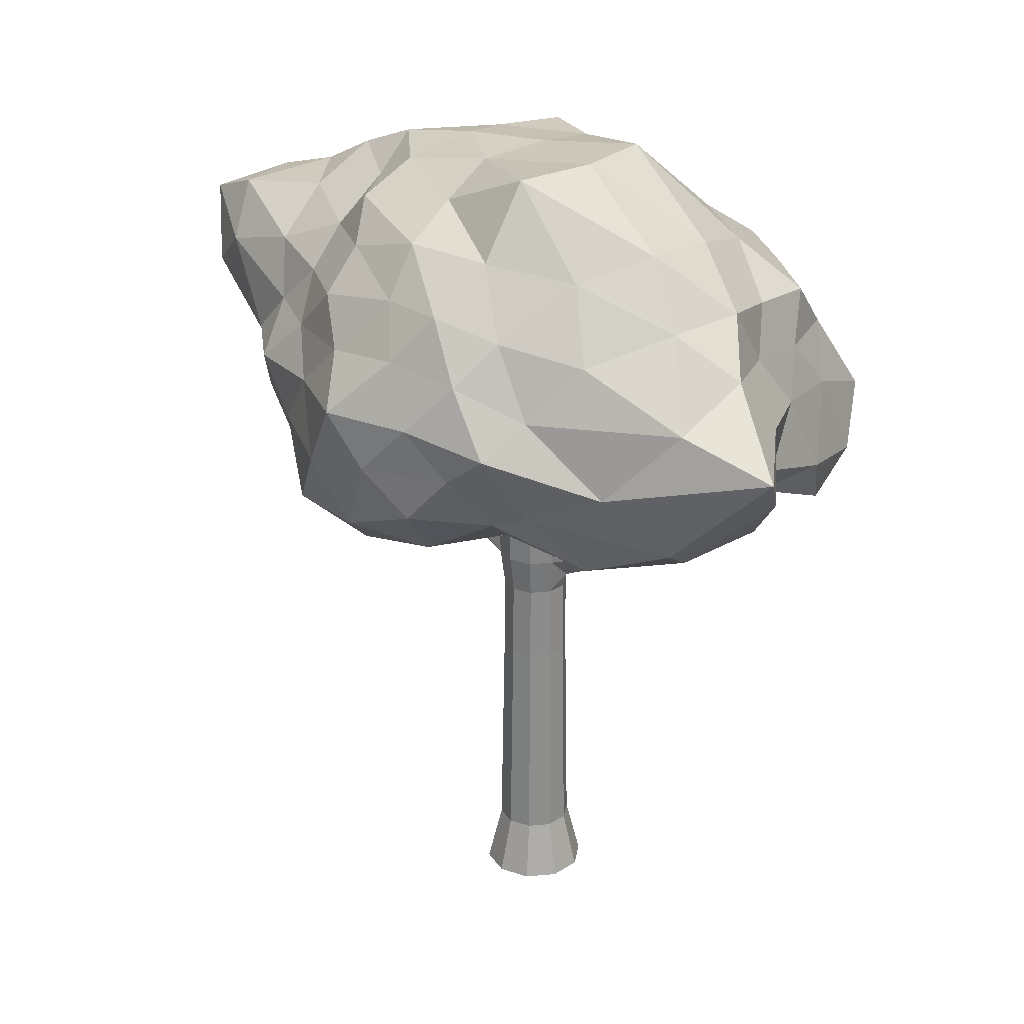
<metadata>
{"format":"obj","ext":"obj","renderer":"f3d","projection":"perspective","resolution":1024,"background":"white","views":[{"elev":26.5,"azim":100.4,"up":"+Y"}]}
</metadata>
<code>
o t3-purple_Cylinder.029
v 0.1136 1.924 0.03452
v 1.959 2.679 -2.636
v 2.796 2.925 0.8629
v 0.1062 2.846 2.907
v -2.944 2.239 1.253
v -1.643 2.56 -2.576
v 2.608 4.639 -0.9234
v 1.499 4.825 1.972
v -1.995 5.074 3.364
v -2.925 4.142 -0.8605
v -0.1319 4.605 -2.873
v -0.4344 6.067 0.8096
v 1.737 2.206 0.7298
v 1.507 2.413 -1.535
v 2.681 2.435 -0.9914
v 0.08076 2.238 -3.186
v -0.8943 1.956 -1.403
v 0.1241 2.231 1.791
v 1.785 2.585 2.26
v -1.49 1.907 0.5481
v -1.584 2.378 2.403
v -2.681 2.32 -0.7739
v 0.7494 3.645 -2.883
v -0.9661 3.21 -3.514
v 3.114 3.771 0.02031
v 3.081 3.752 -2.876
v 0.8496 3.798 2.898
v 2.583 3.954 1.733
v -2.705 3.446 2.158
v -1.189 4.126 3.978
v -2.741 3.277 -1.888
v -3.4 3.264 0.2007
v 1.513 4.91 -2.321
v 2.51 5.038 0.6051
v -0.08042 4.842 2.87
v -2.633 4.601 0.9329
v -1.685 4.682 -2.21
v 1.635 6.227 -0.1118
v -0.03911 6.148 -1.057
v 0.6259 5.624 1.758
v -1.274 5.627 2.192
v -1.627 5.916 0.04633
v 0.8446 2.338 0.5031
v 1.793 2.626 -2.136
v 2.671 2.862 -0.003306
v 0.9144 2.653 -2.596
v -1.268 2.256 -1.993
v 0.1134 2.246 0.9486
v 0.899 2.789 2.556
v -0.6702 1.855 0.2748
v -2.381 2.099 2.028
v -2.104 2.581 -1.573
v 1.323 3.096 -2.754
v -0.5765 4.088 -3.056
v 2.951 3.444 0.4118
v 2.872 4.104 -1.946
v 0.5144 3.322 2.938
v 2.042 4.429 1.768
v -2.937 2.656 1.9
v -1.731 4.836 4.123
v -2.136 3.044 -2.205
v -3.138 3.718 -0.3494
v 2.158 4.889 -1.771
v 2.081 5.023 1.164
v -1.179 5.109 3.597
v -2.676 4.466 -0.09161
v -0.8951 4.656 -2.558
v 2.146 5.346 -0.7673
v -0.2383 6.07 -0.04527
v 1.185 5.263 1.729
v -1.621 5.294 2.725
v -2.171 4.985 -0.7032
v 2.326 2.369 0.7518
v 0.7103 2.244 -0.718
v 2.49 2.525 -1.982
v -0.7488 2.161 -3.107
v -0.3679 1.882 -0.714
v 0.1192 2.465 2.317
v 2.36 2.595 1.586
v -2.239 2.019 0.8655
v -0.6936 2.733 2.615
v -2.838 2.284 0.07503
v 0.2899 4.101 -2.864
v -1.272 2.655 -3.261
v 2.813 4.088 -0.3754
v 2.578 3.302 -2.884
v 1.062 4.279 2.397
v 2.699 3.401 1.354
v -2.257 4.462 2.64
v -0.4717 3.373 3.22
v -2.915 3.553 -1.379
v -3.209 2.741 0.6914
v 0.6328 4.711 -2.516
v 2.548 4.818 -0.04798
v 0.629 4.755 2.355
v -2.252 4.721 1.901
v -2.305 4.384 -1.572
v 0.4847 6.063 0.4755
v -0.1186 5.138 -2.179
v -0.05305 5.856 1.408
v -0.9092 5.9 1.624
v -1.074 5.963 0.6114
v -0.9216 5.953 -0.3901
v -0.9062 5.225 -1.761
v -1.684 5.175 -1.161
v -1.444 5.627 0.924
v -1.995 5.178 0.06457
v -1.868 5.158 1.429
v -0.3844 5.544 1.825
v -0.715 5.276 2.625
v 0.2961 5.181 2.129
v 1.126 5.809 0.7399
v 1.737 5.525 0.9923
v 2.086 5.489 0.166
v 0.8347 6.177 -0.6886
v 1.663 5.521 -1.484
v 0.7529 5.386 -1.902
v -1.356 4.128 -2.715
v -1.807 3.508 -2.635
v -2.196 3.992 -2.076
v -3.049 3.903 0.6423
v -3.147 3.23 1.35
v -2.71 4.084 1.633
v -0.6864 4.57 3.635
v -0.000248 3.792 3.174
v 0.3638 4.292 2.785
v 2.551 4.546 1.065
v 2.875 3.937 0.8571
v 2.825 4.424 0.3583
v 2.201 4.446 -2.445
v 1.874 3.819 -2.799
v 1.092 4.249 -2.544
v -3.145 3.135 -0.8392
v -2.716 2.778 -1.299
v -3.11 2.7 -0.3131
v -1.99 4.191 3.393
v -2.213 2.783 2.349
v -1.341 3.38 3.146
v 1.623 3.872 2.233
v 1.255 3.274 2.536
v 2.172 3.217 2.035
v 2.948 3.369 -1.172
v 2.844 3.041 -0.4072
v 2.85 2.755 -1.853
v -0.1206 3.548 -3.178
v 0.4679 2.797 -3.187
v -0.4407 2.628 -3.483
v -1.71 2.245 -1.084
v -1.18 1.962 -0.4073
v -2.109 2.093 -0.1653
v -1.596 2.028 1.573
v -0.6651 1.997 1.132
v -0.6771 2.301 1.995
v 0.9799 2.465 2.103
v 0.9823 2.495 1.362
v 1.889 2.209 1.531
v -0.4353 2.164 -2.305
v 0.7042 2.677 -2.097
v 0.255 2.278 -1.518
v 2.094 2.471 -0.04319
v 1.364 2.342 -0.2904
v 2.128 2.326 -1.277
v -0.5633 -3.003 0.009833
v -0.4291 1.765 0.00749
v -0.4615 -3.003 -0.3233
v -0.348 1.681 -0.2438
v -0.1834 -3.003 -0.5329
v -0.1383 1.681 -0.4019
v 0.1647 -3.003 -0.539
v 0.1221 1.779 -0.4003
v 0.4499 -3.003 -0.3392
v 0.3393 1.681 -0.2558
v 0.5633 -3.003 -0.009832
v 0.4248 1.681 -0.007415
v 0.4615 -3.003 0.3233
v 0.348 1.681 0.2438
v 0.1834 -3.003 0.5329
v 0.1383 1.681 0.4019
v -0.1647 -3.003 0.539
v -0.1236 1.785 0.4039
v -0.4499 -3.003 0.3392
v -0.3393 1.681 0.2558
v -0.3647 -0.06966 0.006365
v -0.2988 0.1248 -0.2093
v -0.1187 0 -0.345
v 0.1066 0 -0.3489
v 0.2913 0 -0.2196
v 0.3647 0 -0.006365
v 0.2988 0 0.2093
v 0.1187 0 0.345
v -0.1066 0 0.3489
v -0.2913 0.1248 0.2196
v -1.304 4.302 0.02277
v -1.286 4.302 -0.03634
v -1.237 4.302 -0.07353
v -1.175 4.302 -0.07461
v -1.125 4.302 -0.03916
v -1.105 4.302 0.01928
v -1.123 4.302 0.07838
v -1.172 4.302 0.1156
v -1.234 4.302 0.1167
v -1.284 4.302 0.08121
v -0.03418 2.913 -0.1537
v -0.03096 3.022 0.00054
v -0.4533 2.913 0.1622
v -0.5061 2.913 0.008835
v -0.0288 2.913 0.1548
v -0.4587 2.913 -0.1463
v -0.3292 2.913 -0.244
v -0.1583 2.913 0.2525
v -0.167 2.913 -0.2468
v -0.3205 2.913 0.2553
v -0.3586 0.9103 0.006259
v -0.2938 0.7158 -0.2058
v -0.1168 0.8406 -0.3392
v 0.1049 0.8406 -0.3431
v 0.2864 0.8406 -0.2159
v 0.3586 0.8406 -0.006259
v 0.2938 0.8406 0.2058
v 0.1168 0.8406 0.3392
v -0.1049 0.8406 0.3431
v -0.2864 0.7158 0.2159
v 0.2247 2.29 -0.003921
v -0.4726 2.404 0.008248
v 0.1269 2.404 0.1916
v -0.2504 2.404 -0.3092
v -0.03578 2.404 0.3142
v -0.04672 2.404 -0.3128
v -0.2394 2.404 0.3178
v 0.1201 2.404 -0.1959
v -0.4062 2.404 0.2009
v -0.413 2.404 -0.1866
v 1.595 4.257 -0.09217
v 1.544 4.425 -0.07818
v 1.545 4.462 -0.02697
v 1.546 4.425 0.02424
v 1.63 4.219 -0.02845
v 1.598 4.257 0.03644
v 1.056 3.197 -0.01844
v 0.9913 3.273 0.1118
v 0.8841 3.612 -0.1182
v 0.9868 3.273 -0.1463
v 0.8877 3.612 0.08729
v 0.8862 3.684 -0.01547
v -0.4049 1.128 0.007068
v -0.3351 1.241 -0.2348
v -0.1332 1.241 -0.387
v 0.1175 0.9984 -0.3843
v 0.3267 1.241 -0.2463
v 0.4091 1.241 -0.00714
v 0.3351 1.241 0.2348
v 0.1332 1.241 0.387
v -0.1178 1.045 0.3853
v -0.3267 1.241 0.2463
v 0.6318 2.966 -2.271
v 0.4873 2.952 -2.321
v 0.7497 2.871 -2.298
v 0.4861 2.866 -2.548
v 0.622 2.819 -2.676
v 0.7387 2.788 -2.526
v 0.2671 1.326 -1.245
v 0.3966 1.476 -1.16
v 0.4044 1.749 -1.165
v 0.1119 1.476 -1.247
v 0.2699 1.81 -1.255
v 0.1087 1.749 -1.256
v 0.8231 3.441 -2.589
v 0.7765 3.437 -2.605
v 0.8611 3.411 -2.598
v 0.7761 3.409 -2.678
v 0.8199 3.394 -2.719
v 0.8575 3.384 -2.671
v -0.5575 2.678 1.968
v -0.4645 2.659 1.998
v -0.6326 2.613 1.972
v -0.464 2.571 2.127
v -0.5515 2.533 2.186
v -0.6259 2.527 2.102
v -0.1339 1.908 1.031
v -0.1365 1.688 1.024
v -0.2615 1.591 1.023
v -0.372 1.908 0.9584
v -0.2645 1.96 1.032
v -0.3657 1.688 0.9536
v -1.141 3.458 2.075
v -1.064 3.442 2.1
v -1.203 3.404 2.078
v -1.064 3.37 2.206
v -1.136 3.338 2.255
v -1.198 3.333 2.185
v -1.143 1.766 -0.07022
v -1.172 1.796 0.02046
v -1.163 1.566 0.0203
v -1.14 1.766 0.1101
v -1.138 1.607 -0.06696
v -1.135 1.607 0.1066
v -0.7795 1.255 0.01361
v -0.7364 1.325 -0.1356
v -0.7312 1.325 0.1612
v -0.7444 1.596 -0.1412
v -0.7944 1.648 0.01387
v -0.739 1.596 0.1671
v 0.3617 1.358 -0.7029
v 0.3719 1.715 -0.7106
v 0.196 1.795 -0.8276
v 0.1923 1.162 -0.8147
v -0.01065 1.358 -0.8168
v -0.01481 1.715 -0.8289
v -0.5507 1.994 -1.088
v -0.4903 2.052 -1.3
v -0.5528 2.17 -1.094
v -0.4918 2.187 -1.305
v -0.2858 1.627 -1.278
v -0.2883 1.839 -1.286
v -0.3807 1.536 -0.9457
v -0.3839 1.812 -0.955
v -0.3977 3.376 -0.1155
v -0.7612 3.839 -0.07735
v -0.7303 3.376 0.1352
v -1.007 3.839 0.1082
v -0.7346 3.376 -0.1097
v -1.01 3.839 -0.073
v -0.7467 3.875 0.01303
v -0.3888 3.449 0.006787
v -1.038 3.839 0.01812
v -0.7722 3.376 0.01348
v -0.758 3.839 0.1039
v -0.3934 3.376 0.1294
v -0.9344 3.839 -0.1303
v -0.6318 3.376 -0.1872
v -0.8341 3.839 0.1612
v -0.4962 3.376 0.2068
v -0.8392 3.839 -0.132
v -0.5031 3.376 -0.1894
v -0.9293 3.839 0.1629
v -0.6249 3.376 0.2091
v -0.3711 4.118 -0.9498
v -0.4888 4.267 -0.9375
v -0.5449 4.267 -0.9546
v -0.4469 4.118 -0.973
v -0.5141 4.267 -0.9552
v -0.4053 4.118 -0.9737
v -0.6817 3.615 -0.3986
v -0.7176 3.615 -0.4237
v -0.6221 3.402 -0.4491
v -0.5629 3.402 -0.4501
v -0.7614 3.615 -0.423
v -0.5144 3.402 -0.4161
v -0.2441 2.158 1.354
v -0.3543 2.408 1.676
v -0.4589 2.143 1.296
v -0.5457 2.378 1.634
v -0.4524 1.968 1.336
v -0.5391 2.247 1.719
v -0.3548 2.277 1.759
v -0.2456 1.982 1.392
v -0.4549 2.219 1.798
v -0.3582 1.905 1.411
v -0.4598 2.438 1.656
v -0.3621 2.199 1.344
v -1.356 2.584 1.268
v -1.382 2.655 1.37
v -1.354 2.531 1.28
v -1.38 2.615 1.396
v -0.7871 2.133 1.632
v -0.7139 1.897 1.309
v -0.7193 2.044 1.275
v -0.7927 2.243 1.561
v 0.8011 3.082 0.1293
v 0.7961 3.082 -0.1572
v 0.6844 3.539 -0.01195
v 0.8734 2.997 -0.01524
v 0.682 3.458 -0.126
v 0.686 3.458 0.1021
v 0.4725 4.099 -0.06595
v 0.4745 4.099 0.04942
v 0.4737 4.14 -0.008269
v 0.3604 4.058 -0.006291
v 0.3591 4.013 -0.07034
v 0.3613 4.013 0.05776
v -0.3324 -2.364 -0.2328
v -0.1321 -2.364 -0.3838
v 0.1186 -2.364 -0.3881
v 0.324 -2.364 -0.2443
v 0.4057 -2.364 -0.00708
v 0.3324 -2.364 0.2328
v 0.1321 -2.364 0.3838
v -0.1186 -2.364 0.3881
v -0.324 -2.364 0.2443
v -0.4057 -2.364 0.007081
v -0.1223 0.16 -0.01754
v -0.08725 0.2633 -0.1321
v -0.08327 0.2633 0.09574
v -0.119 0.6806 -0.0176
v -0.0846 0.5773 -0.1302
v -0.08069 0.5773 0.09378
v 0.05871 0.6373 -0.001025
v 0.007439 0.1206 -0.00013
f 1 74 43
f 2 44 46
f 1 43 48
f 1 48 50
f 1 50 77
f 2 46 53
f 3 45 55
f 4 49 57
f 5 51 59
f 6 52 61
f 2 53 86
f 3 55 88
f 4 57 90
f 5 59 92
f 6 61 84
f 7 63 68
f 8 64 70
f 9 65 71
f 10 66 72
f 11 67 99
f 39 103 69
f 39 104 103
f 37 97 105
f 42 106 102
f 42 107 106
f 36 96 108
f 41 109 101
f 41 110 109
f 35 95 111
f 40 112 100
f 40 113 112
f 34 94 114
f 38 115 98
f 38 116 115
f 33 93 117
f 24 118 54
f 24 119 118
f 31 91 120
f 32 121 62
f 32 122 121
f 29 89 123
f 30 124 60
f 30 125 124
f 27 87 126
f 28 127 58
f 28 128 127
f 25 85 129
f 26 130 56
f 26 131 130
f 23 83 132
f 31 133 91
f 31 134 133
f 22 82 135
f 29 136 89
f 29 137 136
f 21 81 138
f 27 139 87
f 27 140 139
f 19 79 141
f 25 142 85
f 25 143 142
f 15 75 144
f 23 145 83
f 23 146 145
f 16 76 147
f 17 148 47
f 17 149 148
f 20 80 150
f 20 151 80
f 20 152 151
f 18 78 153
f 18 154 78
f 18 155 154
f 13 73 156
f 16 157 76
f 16 158 157
f 14 74 159
f 13 160 73
f 13 161 160
f 14 44 162
f 162 75 15
f 162 44 75
f 44 2 75
f 160 162 15
f 160 161 162
f 161 14 162
f 73 45 3
f 73 160 45
f 160 15 45
f 159 77 17
f 159 74 77
f 74 1 77
f 157 159 17
f 157 158 159
f 158 14 159
f 76 47 6
f 76 157 47
f 157 17 47
f 156 79 19
f 156 73 79
f 73 3 79
f 154 156 19
f 154 155 156
f 155 13 156
f 78 49 4
f 78 154 49
f 154 19 49
f 153 81 21
f 153 78 81
f 78 4 81
f 151 153 21
f 151 152 153
f 152 18 153
f 80 51 5
f 80 151 51
f 151 21 51
f 150 82 22
f 150 80 82
f 80 5 82
f 148 150 22
f 148 149 150
f 149 20 150
f 47 52 6
f 47 148 52
f 148 22 52
f 147 84 24
f 147 76 84
f 76 6 84
f 145 147 24
f 145 146 147
f 146 16 147
f 83 54 11
f 83 145 54
f 145 24 54
f 144 86 26
f 144 75 86
f 75 2 86
f 142 144 26
f 142 143 144
f 143 15 144
f 85 56 7
f 85 142 56
f 142 26 56
f 141 88 28
f 141 79 88
f 79 3 88
f 139 141 28
f 139 140 141
f 140 19 141
f 87 58 8
f 87 139 58
f 139 28 58
f 138 90 30
f 138 81 90
f 81 4 90
f 136 138 30
f 136 137 138
f 137 21 138
f 89 60 9
f 89 136 60
f 136 30 60
f 135 92 32
f 135 82 92
f 82 5 92
f 133 135 32
f 133 134 135
f 134 22 135
f 91 62 10
f 91 133 62
f 133 32 62
f 132 93 33
f 132 83 93
f 83 11 93
f 130 132 33
f 130 131 132
f 131 23 132
f 56 63 7
f 56 130 63
f 130 33 63
f 129 94 34
f 129 85 94
f 85 7 94
f 127 129 34
f 127 128 129
f 128 25 129
f 58 64 8
f 58 127 64
f 127 34 64
f 126 95 35
f 126 87 95
f 87 8 95
f 124 126 35
f 124 125 126
f 125 27 126
f 60 65 9
f 60 124 65
f 124 35 65
f 123 96 36
f 123 89 96
f 89 9 96
f 121 123 36
f 121 122 123
f 122 29 123
f 62 66 10
f 62 121 66
f 121 36 66
f 120 97 37
f 120 91 97
f 91 10 97
f 118 120 37
f 118 119 120
f 119 31 120
f 54 67 11
f 54 118 67
f 118 37 67
f 117 99 39
f 117 93 99
f 93 11 99
f 115 117 39
f 115 116 117
f 116 33 117
f 98 69 12
f 98 115 69
f 115 39 69
f 114 68 38
f 114 94 68
f 94 7 68
f 112 114 38
f 112 113 114
f 113 34 114
f 100 98 12
f 100 112 98
f 112 38 98
f 111 70 40
f 111 95 70
f 95 8 70
f 109 111 40
f 109 110 111
f 110 35 111
f 101 100 12
f 101 109 100
f 109 40 100
f 108 71 41
f 108 96 71
f 96 9 71
f 106 108 41
f 106 107 108
f 107 36 108
f 102 101 12
f 102 106 101
f 106 41 101
f 105 72 42
f 105 97 72
f 97 10 72
f 103 105 42
f 103 104 105
f 104 37 105
f 69 102 12
f 69 103 102
f 103 42 102
f 99 104 39
f 99 67 104
f 67 37 104
f 72 107 42
f 72 66 107
f 66 36 107
f 71 110 41
f 71 65 110
f 65 35 110
f 70 113 40
f 70 64 113
f 64 34 113
f 68 116 38
f 68 63 116
f 63 33 116
f 84 119 24
f 84 61 119
f 61 31 119
f 92 122 32
f 92 59 122
f 59 29 122
f 90 125 30
f 90 57 125
f 57 27 125
f 88 128 28
f 88 55 128
f 55 25 128
f 86 131 26
f 86 53 131
f 53 23 131
f 61 134 31
f 61 52 134
f 52 22 134
f 59 137 29
f 59 51 137
f 51 21 137
f 57 140 27
f 57 49 140
f 49 19 140
f 55 143 25
f 55 45 143
f 45 15 143
f 53 146 23
f 53 46 146
f 46 16 146
f 77 149 17
f 77 50 149
f 50 20 149
f 50 152 20
f 50 48 152
f 48 18 152
f 48 155 18
f 48 43 155
f 43 13 155
f 46 158 16
f 46 44 158
f 44 14 158
f 43 161 13
f 43 74 161
f 74 14 161
f 297 296 293
f 166 247 246
f 262 257 263
f 261 260 262
f 172 250 249
f 174 251 250
f 176 252 251
f 357 276 277
f 318 198 323
f 297 295 298
f 355 274 276
f 181 165 169
f 191 389 388
f 389 183 390
f 190 388 387
f 189 387 386
f 385 189 386
f 384 188 385
f 383 187 384
f 382 186 383
f 381 185 382
f 183 381 390
f 193 201 197
f 325 202 193
f 327 198 199
f 322 195 329
f 331 199 200
f 329 196 333
f 325 194 322
f 335 200 201
f 333 197 318
f 320 201 202
f 231 212 205
f 228 203 230
f 229 210 212
f 224 208 232
f 226 211 228
f 227 207 210
f 232 209 226
f 242 234 233
f 224 205 206
f 239 238 240
f 191 222 192
f 222 393 192
f 190 221 191
f 219 190 189
f 218 189 188
f 217 188 187
f 216 187 186
f 215 186 185
f 214 185 184
f 214 392 395
f 172 223 174
f 164 231 224
f 176 223 225
f 166 226 168
f 178 225 227
f 168 228 170
f 164 232 166
f 180 227 229
f 170 230 172
f 182 229 231
f 238 235 236
f 233 235 237
f 244 236 235
f 239 233 237
f 240 236 243
f 244 234 241
f 373 375 241
f 369 243 374
f 372 242 239
f 244 376 243
f 372 240 369
f 370 241 242
f 221 254 222
f 254 213 222
f 220 253 221
f 219 252 220
f 250 219 218
f 249 218 217
f 248 217 216
f 215 248 216
f 246 215 214
f 213 246 214
f 260 269 257
f 255 268 256
f 261 258 259
f 263 255 265
f 264 256 258
f 265 256 266
f 305 266 308
f 314 310 312
f 305 263 265
f 306 264 261
f 306 262 303
f 304 262 263
f 270 267 271
f 267 272 271
f 260 271 272
f 257 267 255
f 259 270 271
f 258 268 270
f 273 286 274
f 278 287 275
f 352 273 359
f 359 274 350
f 354 275 352
f 357 278 354
f 253 284 254
f 182 284 282
f 180 279 178
f 180 282 283
f 178 280 252
f 253 280 281
f 288 285 289
f 285 290 289
f 278 289 290
f 275 285 273
f 277 288 289
f 276 286 288
f 292 295 293
f 296 292 293
f 301 291 292
f 301 294 302
f 302 296 299
f 300 295 291
f 166 298 300
f 182 299 254
f 164 302 182
f 164 300 301
f 245 298 246
f 245 299 297
f 172 303 304
f 248 303 249
f 248 307 306
f 170 304 305
f 168 307 247
f 170 308 168
f 311 310 309
f 313 309 310
f 314 311 316
f 316 309 315
f 308 315 307
f 308 314 316
f 307 313 264
f 266 313 314
f 205 336 319
f 319 335 320
f 211 317 203
f 346 340 342
f 212 332 336
f 336 331 335
f 206 321 208
f 326 322 321
f 209 334 211
f 344 338 341
f 210 328 332
f 332 327 331
f 208 330 209
f 321 329 330
f 204 328 207
f 328 323 327
f 206 319 326
f 326 320 325
f 204 317 324
f 317 323 324
f 342 338 337
f 340 341 342
f 344 339 347
f 345 339 340
f 348 338 343
f 346 337 348
f 334 348 317
f 317 343 318
f 330 347 345
f 333 347 329
f 333 343 344
f 330 346 334
f 281 353 284
f 358 354 353
f 284 351 282
f 365 363 366
f 283 349 279
f 360 350 349
f 283 351 360
f 360 352 359
f 280 349 356
f 356 350 355
f 281 356 358
f 358 355 357
f 363 362 361
f 367 363 361
f 368 361 362
f 368 364 365
f 352 365 354
f 352 367 368
f 351 366 367
f 353 365 366
f 230 373 370
f 223 369 225
f 204 374 371
f 223 370 372
f 225 374 207
f 204 373 203
f 378 375 379
f 378 376 377
f 244 375 377
f 371 379 373
f 371 380 378
f 374 376 380
f 390 165 163
f 381 167 165
f 167 383 169
f 169 384 171
f 171 385 173
f 173 386 175
f 175 387 177
f 387 179 177
f 389 163 181
f 388 181 179
f 214 394 213
f 222 394 396
f 192 391 183
f 184 391 392
f 218 219 397
f 214 213 397
f 220 221 397
f 215 216 397
f 221 222 397
f 217 218 397
f 219 220 397
f 214 215 397
f 213 222 397
f 216 217 397
f 189 190 398
f 187 188 398
f 191 192 398
f 185 186 398
f 190 191 398
f 183 184 398
f 188 189 398
f 186 187 398
f 192 183 398
f 184 185 398
f 297 299 296
f 166 168 247
f 262 260 257
f 261 259 260
f 172 174 250
f 174 176 251
f 176 178 252
f 357 355 276
f 318 197 198
f 297 293 295
f 355 350 274
f 181 163 165
f 165 167 169
f 169 171 173
f 173 175 169
f 175 177 169
f 177 179 169
f 179 181 169
f 191 192 389
f 389 192 183
f 190 191 388
f 189 190 387
f 385 188 189
f 384 187 188
f 383 186 187
f 382 185 186
f 381 184 185
f 183 184 381
f 195 194 193
f 193 202 201
f 201 200 197
f 200 199 197
f 199 198 197
f 197 196 195
f 195 193 197
f 325 320 202
f 327 323 198
f 322 194 195
f 331 327 199
f 329 195 196
f 325 193 194
f 335 331 200
f 333 196 197
f 320 335 201
f 231 229 212
f 228 211 203
f 229 227 210
f 224 206 208
f 226 209 211
f 227 225 207
f 232 208 209
f 242 241 234
f 224 231 205
f 239 237 238
f 191 221 222
f 222 396 393
f 190 220 221
f 219 220 190
f 218 219 189
f 217 218 188
f 216 217 187
f 215 216 186
f 214 215 185
f 214 184 392
f 172 230 223
f 164 182 231
f 176 174 223
f 166 232 226
f 178 176 225
f 168 226 228
f 164 224 232
f 180 178 227
f 170 228 230
f 182 180 229
f 238 237 235
f 233 234 235
f 244 243 236
f 239 242 233
f 240 238 236
f 244 235 234
f 373 379 375
f 369 240 243
f 372 370 242
f 244 377 376
f 372 239 240
f 370 373 241
f 221 253 254
f 254 245 213
f 220 252 253
f 219 251 252
f 250 251 219
f 249 250 218
f 248 249 217
f 215 247 248
f 246 247 215
f 213 245 246
f 260 272 269
f 255 267 268
f 261 264 258
f 263 257 255
f 264 266 256
f 265 255 256
f 305 265 266
f 314 313 310
f 305 304 263
f 306 307 264
f 306 261 262
f 304 303 262
f 270 268 267
f 267 269 272
f 260 259 271
f 257 269 267
f 259 258 270
f 258 256 268
f 273 285 286
f 278 290 287
f 352 275 273
f 359 273 274
f 354 278 275
f 357 277 278
f 253 281 284
f 182 254 284
f 180 283 279
f 180 182 282
f 178 279 280
f 253 252 280
f 288 286 285
f 285 287 290
f 278 277 289
f 275 287 285
f 277 276 288
f 276 274 286
f 292 291 295
f 296 294 292
f 301 300 291
f 301 292 294
f 302 294 296
f 300 298 295
f 166 246 298
f 182 302 299
f 164 301 302
f 164 166 300
f 245 297 298
f 245 254 299
f 172 249 303
f 248 306 303
f 248 247 307
f 170 172 304
f 168 308 307
f 170 305 308
f 311 312 310
f 313 315 309
f 314 312 311
f 316 311 309
f 308 316 315
f 308 266 314
f 307 315 313
f 266 264 313
f 205 212 336
f 319 336 335
f 211 334 317
f 346 345 340
f 212 210 332
f 336 332 331
f 206 326 321
f 326 325 322
f 209 330 334
f 344 343 338
f 210 207 328
f 332 328 327
f 208 321 330
f 321 322 329
f 204 324 328
f 328 324 323
f 206 205 319
f 326 319 320
f 204 203 317
f 317 318 323
f 342 341 338
f 340 339 341
f 344 341 339
f 345 347 339
f 348 337 338
f 346 342 337
f 334 346 348
f 317 348 343
f 330 329 347
f 333 344 347
f 333 318 343
f 330 345 346
f 281 358 353
f 358 357 354
f 284 353 351
f 365 364 363
f 283 360 349
f 360 359 350
f 283 282 351
f 360 351 352
f 280 279 349
f 356 349 350
f 281 280 356
f 358 356 355
f 363 364 362
f 367 366 363
f 368 367 361
f 368 362 364
f 352 368 365
f 352 351 367
f 351 353 366
f 353 354 365
f 230 203 373
f 223 372 369
f 204 207 374
f 223 230 370
f 225 369 374
f 204 371 373
f 378 377 375
f 378 380 376
f 244 241 375
f 371 378 379
f 371 374 380
f 374 243 376
f 390 381 165
f 381 382 167
f 167 382 383
f 169 383 384
f 171 384 385
f 173 385 386
f 175 386 387
f 387 388 179
f 389 390 163
f 388 389 181
f 214 395 394
f 222 213 394
f 192 393 391
f 184 183 391

</code>
